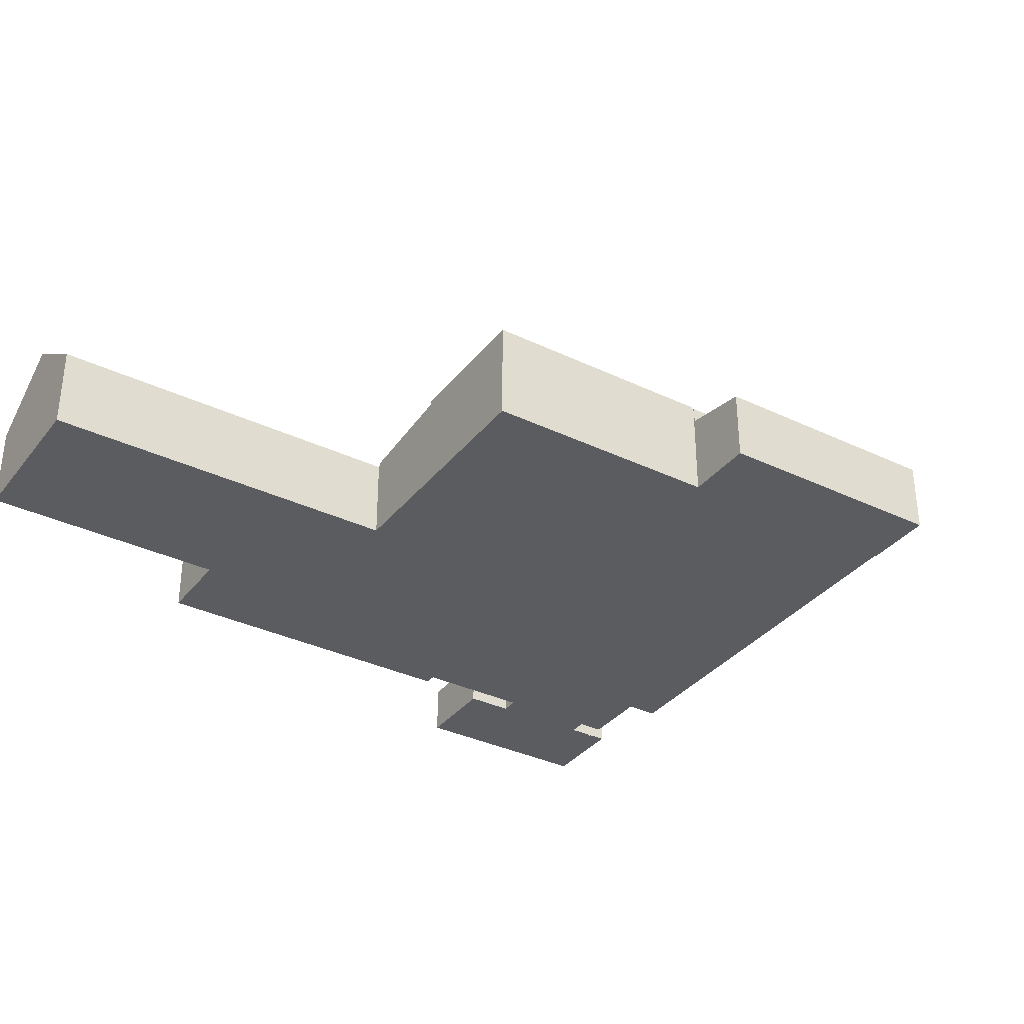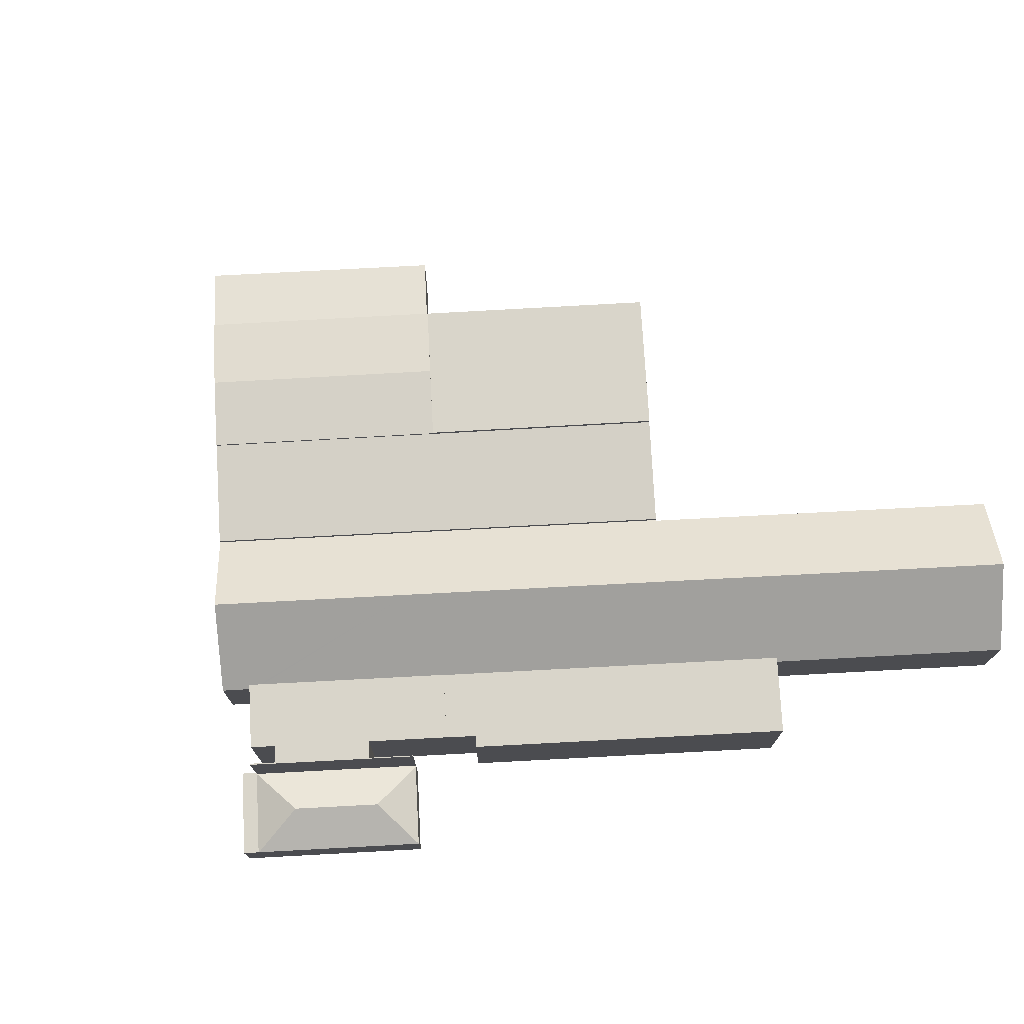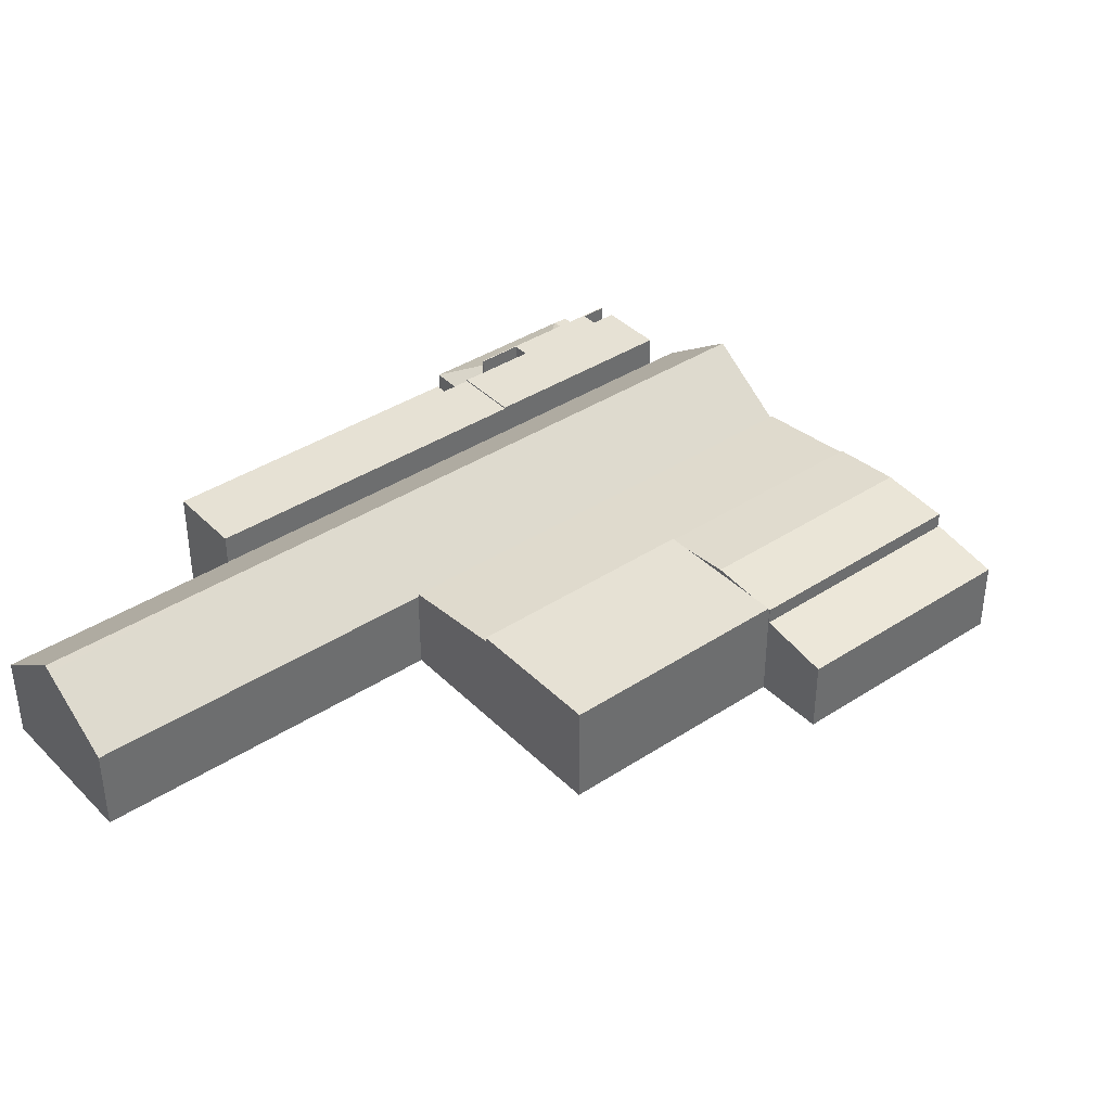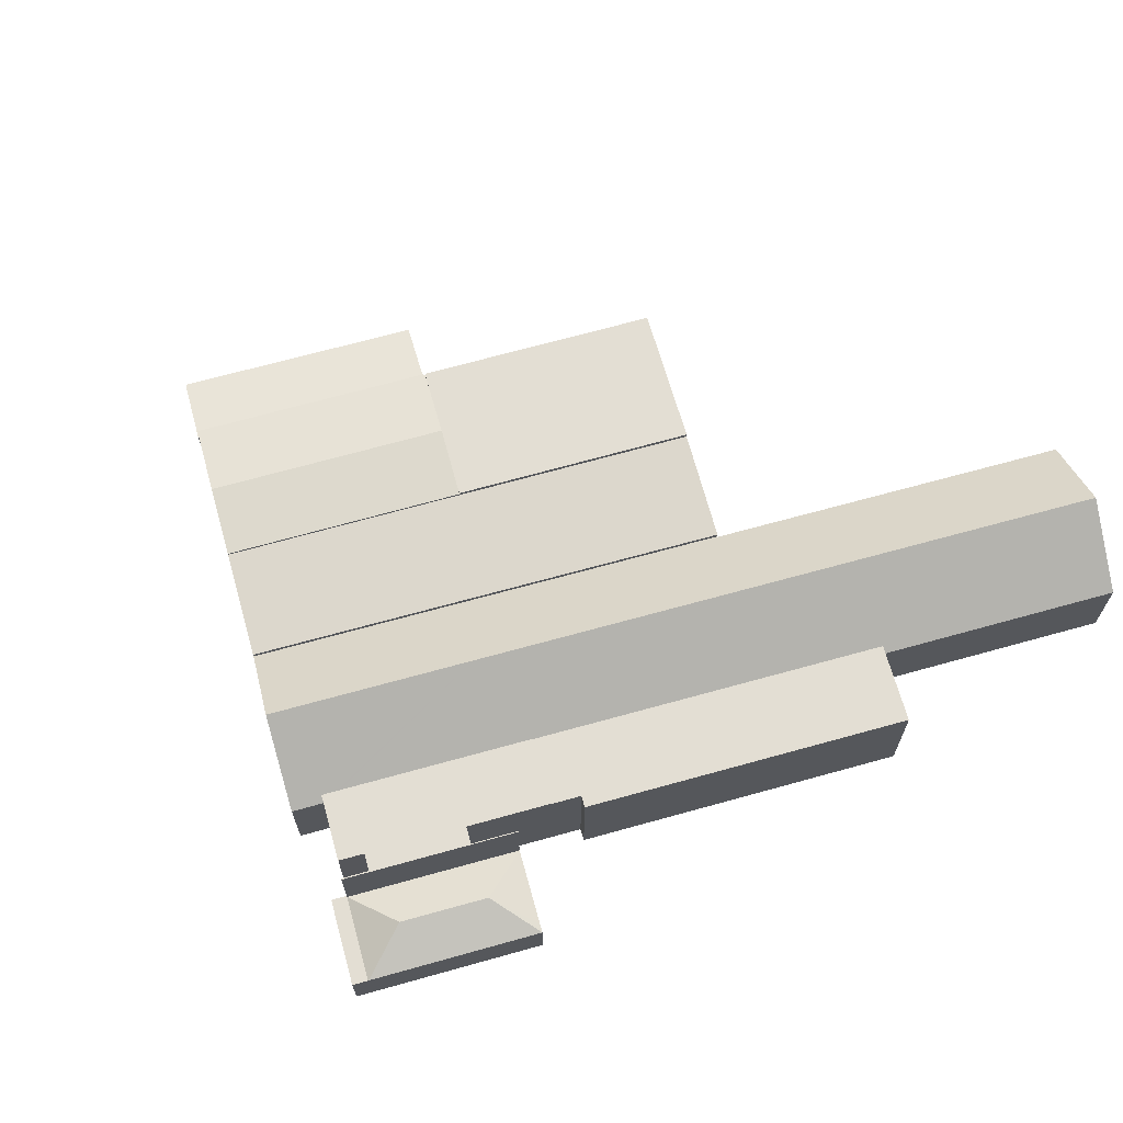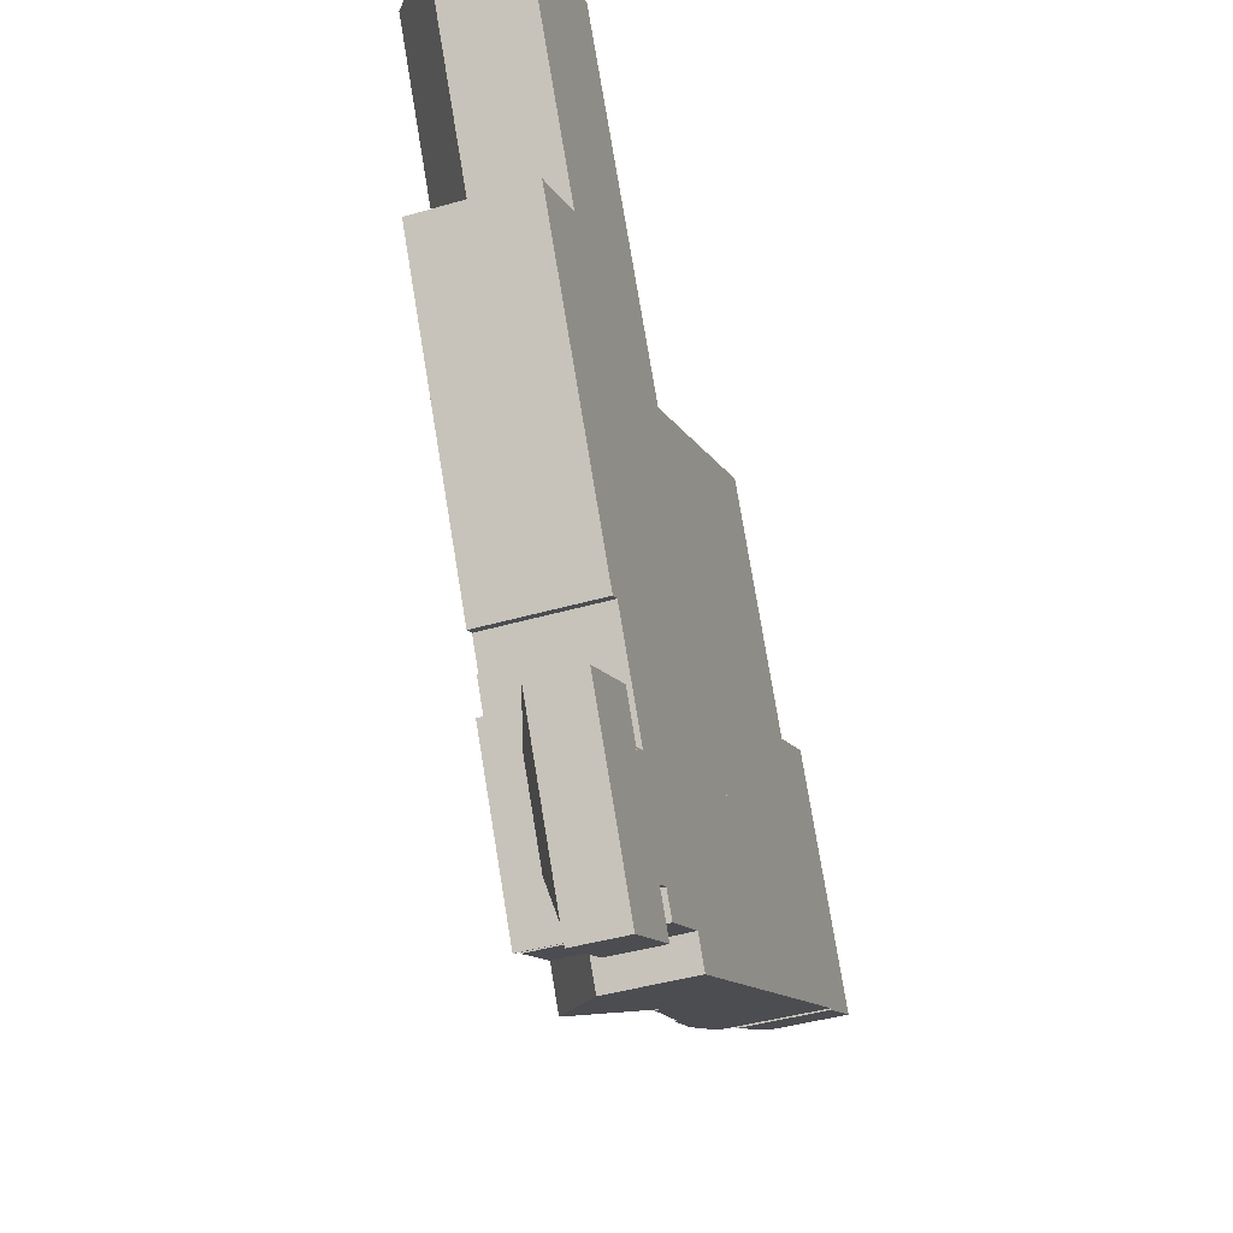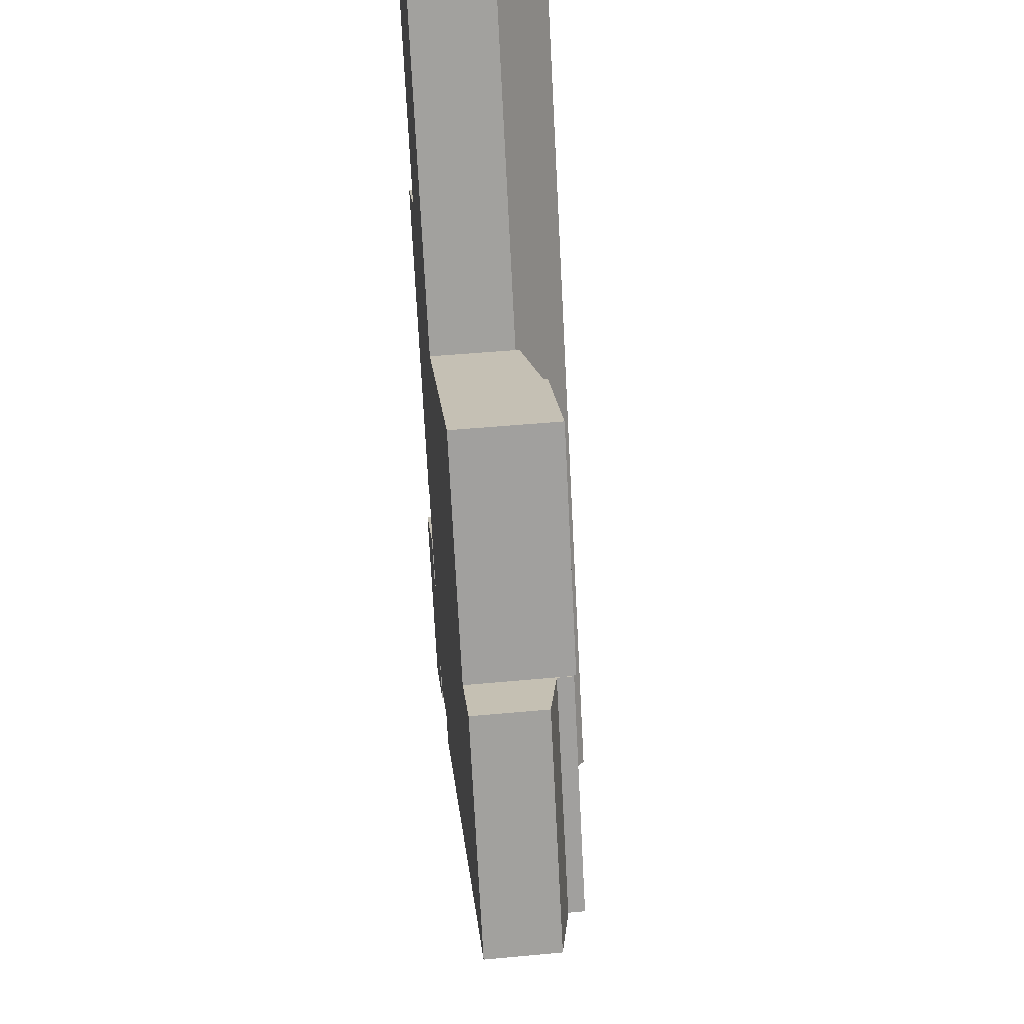
<metadata>
{"format":"obj","ext":"obj","renderer":"f3d","projection":"perspective","resolution":1024,"background":"white","views":[{"elev":-34.7,"azim":28.1,"up":"+Y"},{"elev":74.5,"azim":-122.4,"up":"+Y"},{"elev":39.0,"azim":21.5,"up":"+Y"},{"elev":67.3,"azim":-135.0,"up":"+Y"},{"elev":-41.9,"azim":-70.7,"up":"+Z"},{"elev":47.9,"azim":84.0,"up":"+Z"}]}
</metadata>
<code>
v  76.91 7.756 -31.01
v  72.06 9.14 -37.72
v  70.36 9.14 -34.68
v  78.6 7.754 -34.02
v  81.17 9.14 -54.08
v  87.78 7.742 -50.37
v  82.78 9.14 -56.97
v  82.84 9.127 -56.94
v  89.48 7.74 -53.4
v  82.92 9.127 -57.08
v  76.91 1.899e-15 -31.01
v  89.48 3.27e-15 -53.4
v  78.6 2.083e-15 -34.02
v  87.78 3.084e-15 -50.37
v  82.92 3.495e-15 -57.08
v  82.78 3.488e-15 -56.97
v  82.84 3.486e-15 -56.94
v  81.17 3.311e-15 -54.08
v  72.06 2.31e-15 -37.72
v  70.36 2.123e-15 -34.68
v  8.245 14.46 4.642
v  20.49 14.94 -18.54
v  7.635 14.94 4.299
v  15.34 8.927 8.636
v  28.22 8.927 -14.24
v  26.63 14.94 -29.45
v  34.36 8.927 -25.15
v  39.32 14.94 -52
v  34.41 8.927 -25.24
v  34.49 8.859 -25.19
v  47.11 8.859 -47.61
v  41.14 14.94 -55.23
v  48.92 8.859 -50.82
v  58.06 8.859 -67.06
v  50.26 14.94 -71.43
v  51.88 14.94 -74.31
v  59.68 8.859 -69.93
v  4.068 12.15 2.29
v  12.81 8.959 -22.82
v  0 8.982 5.5e-16
v  12.94 8.959 -23.07
v  18.82 8.859 -33.81
v  12.82 8.859 -23.14
v  31.53 8.859 -56.38
v  33.36 8.859 -59.63
v  42.4 8.859 -75.69
v  42.53 8.965 -75.62
v  42.6 8.965 -75.73
v  44.2 8.954 -78.61
v  0 0 0
v  15.34 -5.288e-16 8.636
v  4.068 -1.402e-16 2.29
v  7.635 -2.632e-16 4.299
v  8.245 -2.842e-16 4.642
v  34.41 1.545e-15 -25.24
v  34.49 1.542e-15 -25.19
v  12.94 1.412e-15 -23.07
v  12.82 1.417e-15 -23.14
v  28.22 8.719e-16 -14.24
v  34.36 1.54e-15 -25.15
v  47.11 2.915e-15 -47.61
v  48.92 3.112e-15 -50.82
v  58.06 4.106e-15 -67.06
v  59.68 4.282e-15 -69.93
v  51.88 4.55e-15 -74.31
v  44.2 4.814e-15 -78.61
v  42.53 4.63e-15 -75.62
v  42.4 4.635e-15 -75.69
v  42.6 4.637e-15 -75.73
v  33.36 3.652e-15 -59.63
v  31.53 3.453e-15 -56.38
v  18.82 2.07e-15 -33.81
v  12.81 1.397e-15 -22.82
v  59.68 9.348 -69.93
v  67.99 10.58 -61.48
v  69.6 10.59 -64.37
v  58.91 10.59 -45.17
v  58.06 9.35 -67.06
v  48.92 9.348 -50.82
v  57.12 10.58 -41.98
v  44.63 10.59 -19.54
v  47.11 9.35 -47.61
v  34.49 9.344 -25.19
v  44.31 10.55 -19.72
v  44.31 1.207e-15 -19.72
v  44.63 1.197e-15 -19.54
v  57.12 2.57e-15 -41.98
v  58.91 2.766e-15 -45.17
v  67.99 3.765e-15 -61.48
v  69.6 3.941e-15 -64.37
v  34.48 5.348 -80.29
v  25.35 5.395 -64.28
v  25.44 5.348 -64.24
v  23.66 7.503 -70.36
v  28.27 7.503 -78.55
v  18.43 5.395 -68.2
v  17.59 5.39 -68.68
v  35.4 5.348 -81.66
v  34.59 5.348 -80.23
v  26.59 5.348 -84.72
v  32.43 5.348 -83.34
v  27.41 5.348 -86.17
v  26.56 5.379 -84.66
v  25.82 5.38 -83.34
v  17.59 4.206e-15 -68.68
v  18.43 4.176e-15 -68.2
v  25.35 3.936e-15 -64.28
v  25.44 3.933e-15 -64.24
v  34.48 4.917e-15 -80.29
v  34.59 4.913e-15 -80.23
v  35.4 5e-15 -81.66
v  32.43 5.103e-15 -83.34
v  27.41 5.276e-15 -86.17
v  25.82 5.103e-15 -83.34
v  26.56 5.184e-15 -84.66
v  26.59 5.188e-15 -84.72
v  67.99 10.83 -61.48
v  76.19 11.52 -60.67
v  69.6 10.83 -64.37
v  74.58 11.52 -57.78
v  58.91 10.83 -45.17
v  65.48 11.52 -41.45
v  57.12 10.83 -41.98
v  59.23 11.05 -40.79
v  63.71 11.52 -38.27
v  81.17 10.83 -54.08
v  82.78 10.83 -56.97
v  72.06 10.83 -37.72
v  70.36 10.83 -34.68
v  70.28 10.84 -34.73
v  68.2 11.05 -35.74
v  70.21 10.84 -34.61
v  76.19 3.715e-15 -60.67
v  59.23 2.498e-15 -40.79
v  68.2 2.189e-15 -35.74
v  70.21 2.119e-15 -34.61
v  63.71 2.343e-15 -38.27
v  70.28 2.126e-15 -34.73
v  57.75 11.05 -12.24
v  70.21 11.05 -34.61
v  63.71 11.05 -38.27
v  57.12 11.05 -41.98
v  44.63 11.05 -19.54
v  57.75 7.492e-16 -12.24
v  12.82 12.07 -23.14
v  11.45 12.07 -37.91
v  5.469 12.07 -27.3
v  18.82 12.07 -33.81
v  22.54 12.07 -57.62
v  23.63 12.07 -57.01
v  31.53 12.07 -56.38
v  25.26 12.07 -59.91
v  25.26 3.669e-15 -59.91
v  23.63 3.491e-15 -57.01
v  22.54 3.528e-15 -57.62
v  11.45 2.322e-15 -37.91
v  5.469 1.671e-15 -27.3
v  31.53 12.21 -56.38
v  29.57 12.21 -67.57
v  25.26 12.21 -59.91
v  33.36 12.21 -59.63
v  42.4 12.21 -75.69
v  34.8 12.21 -76.8
v  33.17 12.21 -77.71
v  36.16 12.21 -79.18
v  27.94 12.21 -68.48
v  25.44 12.21 -64.24
v  25.53 12.21 -64.18
v  34.48 12.21 -80.29
v  34.59 12.21 -80.23
v  33.17 4.759e-15 -77.71
v  25.53 3.93e-15 -64.18
v  27.94 4.193e-15 -68.48
v  36.16 4.848e-15 -79.18
v  34.8 4.703e-15 -76.8
v  29.57 4.138e-15 -67.57
g defaultobject
f 1 2 3
f 2 1 4
f 2 4 5
f 5 4 6
f 5 6 7
f 7 6 8
f 8 6 9
f 8 9 10
f 11 4 1
f 4 11 6
f 6 11 9
f 9 11 12
f 12 11 13
f 12 13 14
f 9 15 10
f 15 9 12
f 8 16 7
f 16 8 17
f 15 8 10
f 8 15 17
f 16 5 7
f 5 16 2
f 2 16 18
f 2 18 19
f 2 19 3
f 3 19 20
f 20 1 3
f 1 20 11
f 14 15 12
f 15 14 17
f 17 14 16
f 16 14 18
f 18 14 13
f 18 13 19
f 19 13 11
f 19 11 20
f 21 22 23
f 22 21 24
f 22 24 25
f 22 25 26
f 26 25 27
f 26 27 28
f 28 27 29
f 28 29 30
f 28 30 31
f 28 31 32
f 32 31 33
f 32 33 34
f 32 34 35
f 35 34 36
f 36 34 37
f 38 39 40
f 39 38 23
f 39 23 22
f 39 22 41
f 41 42 43
f 42 41 22
f 42 22 26
f 42 26 44
f 44 26 28
f 44 28 45
f 45 28 32
f 45 32 46
f 46 32 47
f 47 32 35
f 47 35 48
f 48 35 49
f 49 35 36
f 38 21 23
f 21 38 24
f 24 38 40
f 24 40 50
f 24 50 51
f 51 50 52
f 51 52 53
f 51 53 54
f 55 30 29
f 30 55 56
f 43 57 41
f 57 43 58
f 51 25 24
f 25 51 59
f 25 59 27
f 27 59 60
f 27 60 29
f 29 60 55
f 56 31 30
f 31 56 61
f 31 61 33
f 33 61 62
f 33 62 34
f 34 62 63
f 34 63 37
f 37 63 64
f 64 36 37
f 36 64 49
f 49 64 65
f 49 65 66
f 67 46 47
f 46 67 68
f 66 48 49
f 48 66 47
f 47 66 67
f 67 66 69
f 68 45 46
f 45 68 70
f 45 70 44
f 44 70 71
f 44 71 42
f 42 71 72
f 42 72 43
f 43 72 58
f 57 39 41
f 39 57 40
f 40 57 50
f 50 57 73
f 51 57 59
f 57 51 73
f 73 51 52
f 73 52 50
f 52 51 54
f 52 54 53
f 63 65 64
f 65 63 66
f 66 63 69
f 69 63 62
f 69 62 67
f 67 62 68
f 68 62 70
f 70 62 61
f 70 61 71
f 71 61 56
f 71 56 55
f 71 55 72
f 72 55 60
f 72 60 59
f 72 59 57
f 72 57 58
f 74 75 76
f 75 74 77
f 77 74 78
f 77 78 79
f 77 79 80
f 80 79 81
f 81 79 82
f 81 82 83
f 81 83 84
f 56 84 83
f 84 56 85
f 84 85 81
f 81 85 86
f 86 80 81
f 80 86 87
f 80 87 77
f 77 87 75
f 75 87 88
f 75 88 89
f 75 89 76
f 76 89 90
f 90 74 76
f 74 90 64
f 64 78 74
f 78 64 79
f 79 64 63
f 79 63 62
f 79 62 82
f 82 62 83
f 83 62 61
f 83 61 56
f 89 64 90
f 64 89 63
f 63 89 88
f 63 88 62
f 62 88 87
f 62 87 61
f 61 87 86
f 61 86 56
f 56 86 85
f 91 92 93
f 92 91 94
f 94 91 95
f 94 96 92
f 96 94 97
f 98 91 99
f 91 98 100
f 100 98 101
f 100 101 102
f 103 91 100
f 91 103 95
f 94 104 97
f 104 94 95
f 104 95 103
f 105 96 97
f 96 105 92
f 92 105 106
f 92 106 107
f 92 107 93
f 93 107 108
f 109 99 91
f 99 109 110
f 108 91 93
f 91 108 109
f 110 98 99
f 98 110 111
f 111 101 98
f 101 111 102
f 102 111 112
f 102 112 113
f 104 105 97
f 105 104 114
f 114 104 103
f 114 103 115
f 115 103 100
f 115 100 116
f 116 100 102
f 116 102 113
f 112 116 113
f 116 112 111
f 116 111 110
f 116 110 109
f 116 109 115
f 109 114 115
f 114 109 108
f 114 108 105
f 105 108 106
f 106 108 107
f 117 118 119
f 118 117 120
f 120 117 121
f 120 121 122
f 122 121 123
f 122 123 124
f 122 124 125
f 118 126 127
f 126 118 120
f 126 120 128
f 128 120 122
f 128 122 129
f 129 122 130
f 130 122 125
f 130 125 131
f 130 131 132
f 16 118 127
f 118 16 119
f 119 16 90
f 90 16 133
f 90 117 119
f 117 90 121
f 121 90 89
f 121 89 88
f 121 88 123
f 123 88 87
f 87 124 123
f 124 87 125
f 125 87 131
f 131 87 132
f 132 87 134
f 132 134 135
f 132 135 136
f 135 134 137
f 138 129 130
f 129 138 20
f 136 130 132
f 130 136 138
f 20 128 129
f 128 20 126
f 126 20 19
f 126 19 18
f 126 18 127
f 127 18 16
f 135 138 136
f 138 19 20
f 19 138 135
f 19 135 137
f 19 137 18
f 18 137 134
f 18 134 87
f 18 87 88
f 18 88 89
f 18 89 16
f 16 89 133
f 133 89 90
f 131 139 140
f 139 131 141
f 139 141 124
f 139 124 142
f 139 142 143
f 86 139 143
f 139 86 144
f 144 140 139
f 140 144 136
f 136 131 140
f 131 136 141
f 141 136 124
f 124 136 142
f 142 136 135
f 142 135 134
f 142 134 87
f 134 135 137
f 87 143 142
f 143 87 86
f 86 136 144
f 136 86 137
f 137 86 87
f 136 137 135
f 137 87 134
f 145 146 147
f 146 145 148
f 146 148 149
f 149 148 150
f 150 148 151
f 150 151 152
f 58 148 145
f 148 58 72
f 148 72 151
f 151 72 71
f 71 152 151
f 152 71 153
f 154 149 150
f 149 154 155
f 153 150 152
f 150 153 154
f 155 146 149
f 146 155 156
f 146 156 147
f 147 156 157
f 157 145 147
f 145 157 58
f 72 153 71
f 153 72 58
f 153 58 154
f 154 58 157
f 154 157 156
f 154 156 155
f 158 159 160
f 159 158 161
f 159 161 162
f 159 162 163
f 159 163 164
f 163 162 165
f 166 167 168
f 167 166 169
f 169 166 164
f 164 166 159
f 169 164 170
f 161 68 162
f 68 161 158
f 68 158 70
f 70 158 71
f 171 170 164
f 170 171 110
f 172 166 168
f 166 172 173
f 68 165 162
f 165 68 174
f 175 164 163
f 164 175 171
f 110 169 170
f 169 110 109
f 174 163 165
f 163 174 175
f 109 167 169
f 167 109 108
f 176 160 159
f 160 176 153
f 108 168 167
f 168 108 172
f 173 159 166
f 159 173 176
f 153 158 160
f 158 153 71
f 68 175 174
f 68 176 173
f 176 68 70
f 176 70 153
f 153 70 71
f 110 108 109
f 108 110 171
f 108 171 173
f 173 171 175
f 173 175 68
f 108 173 172

</code>
